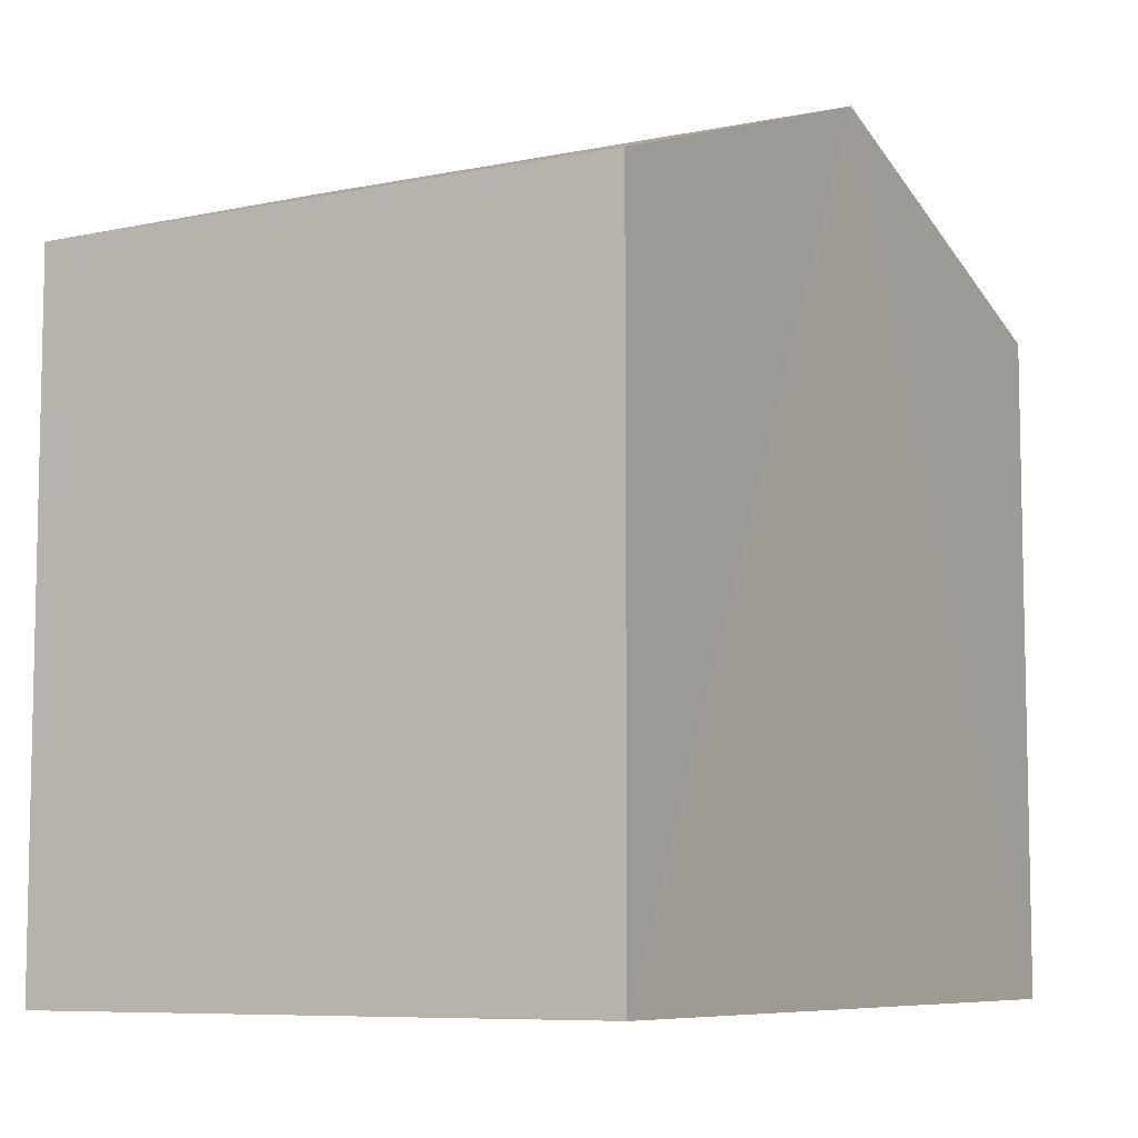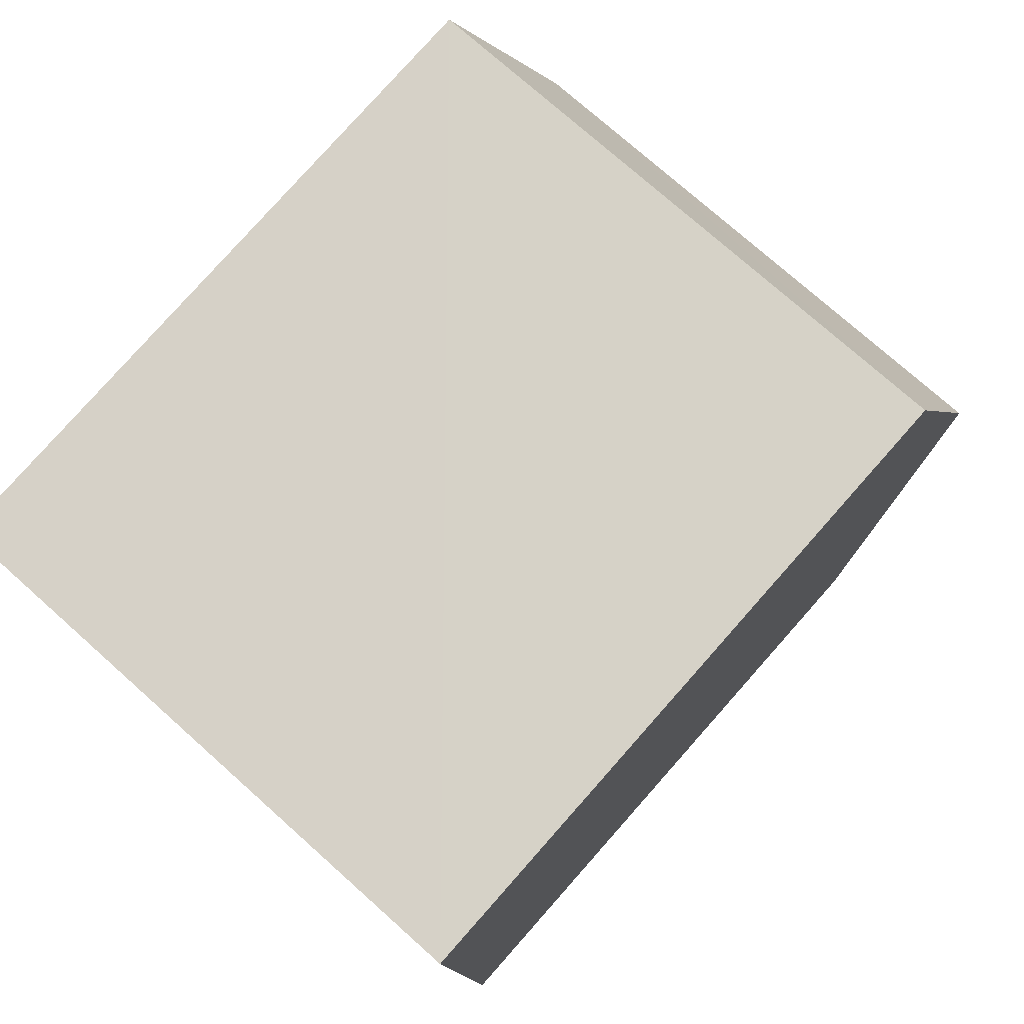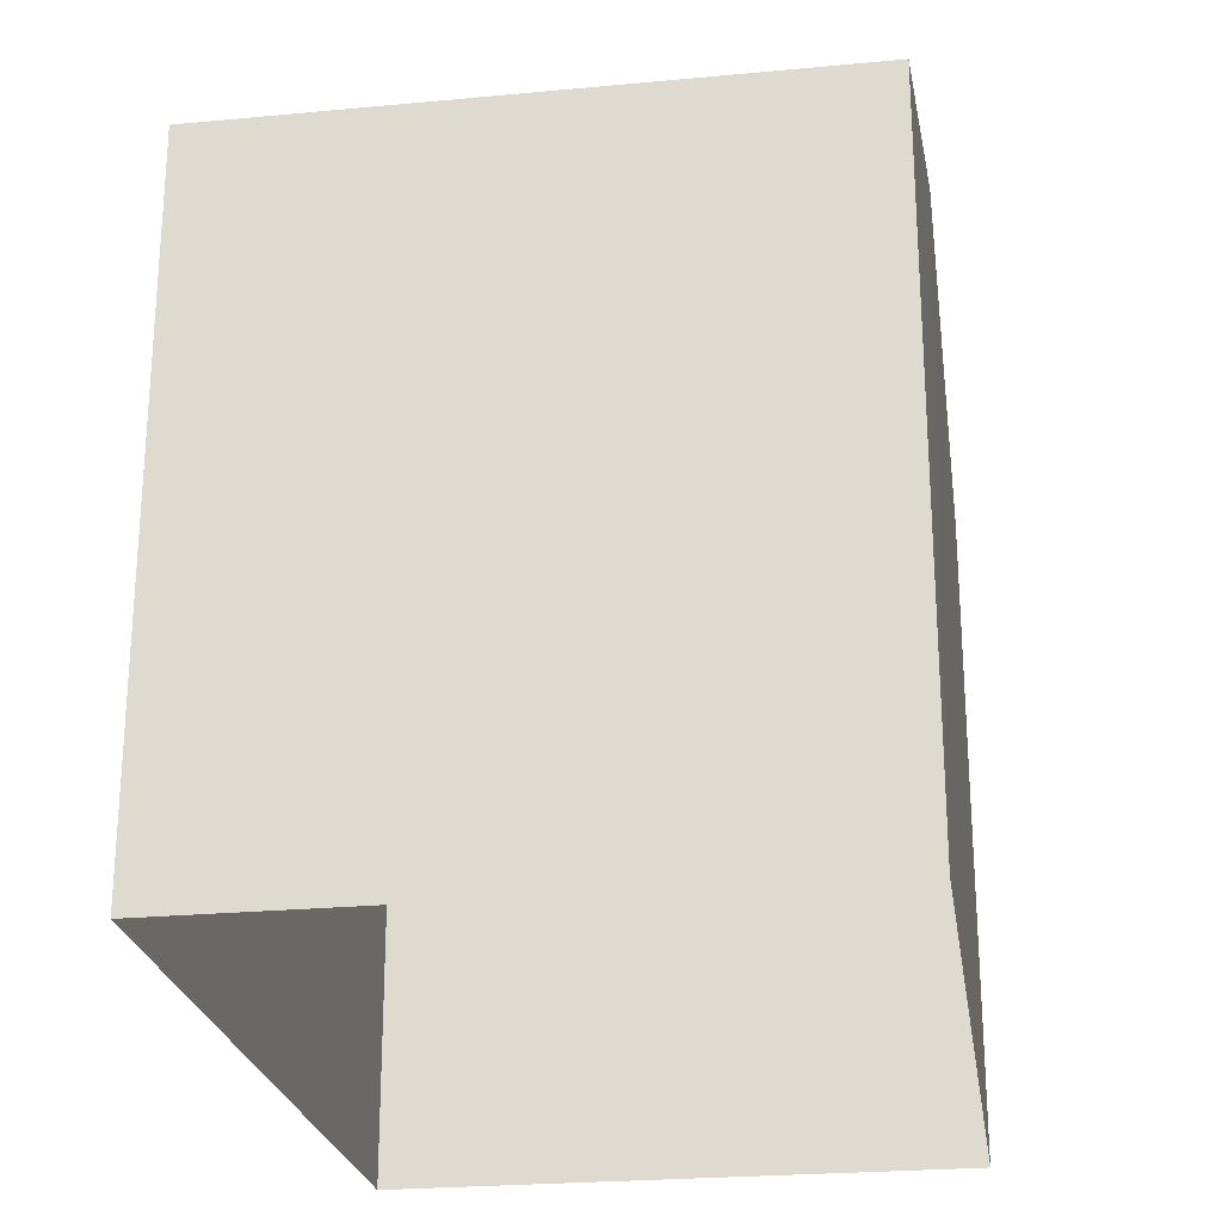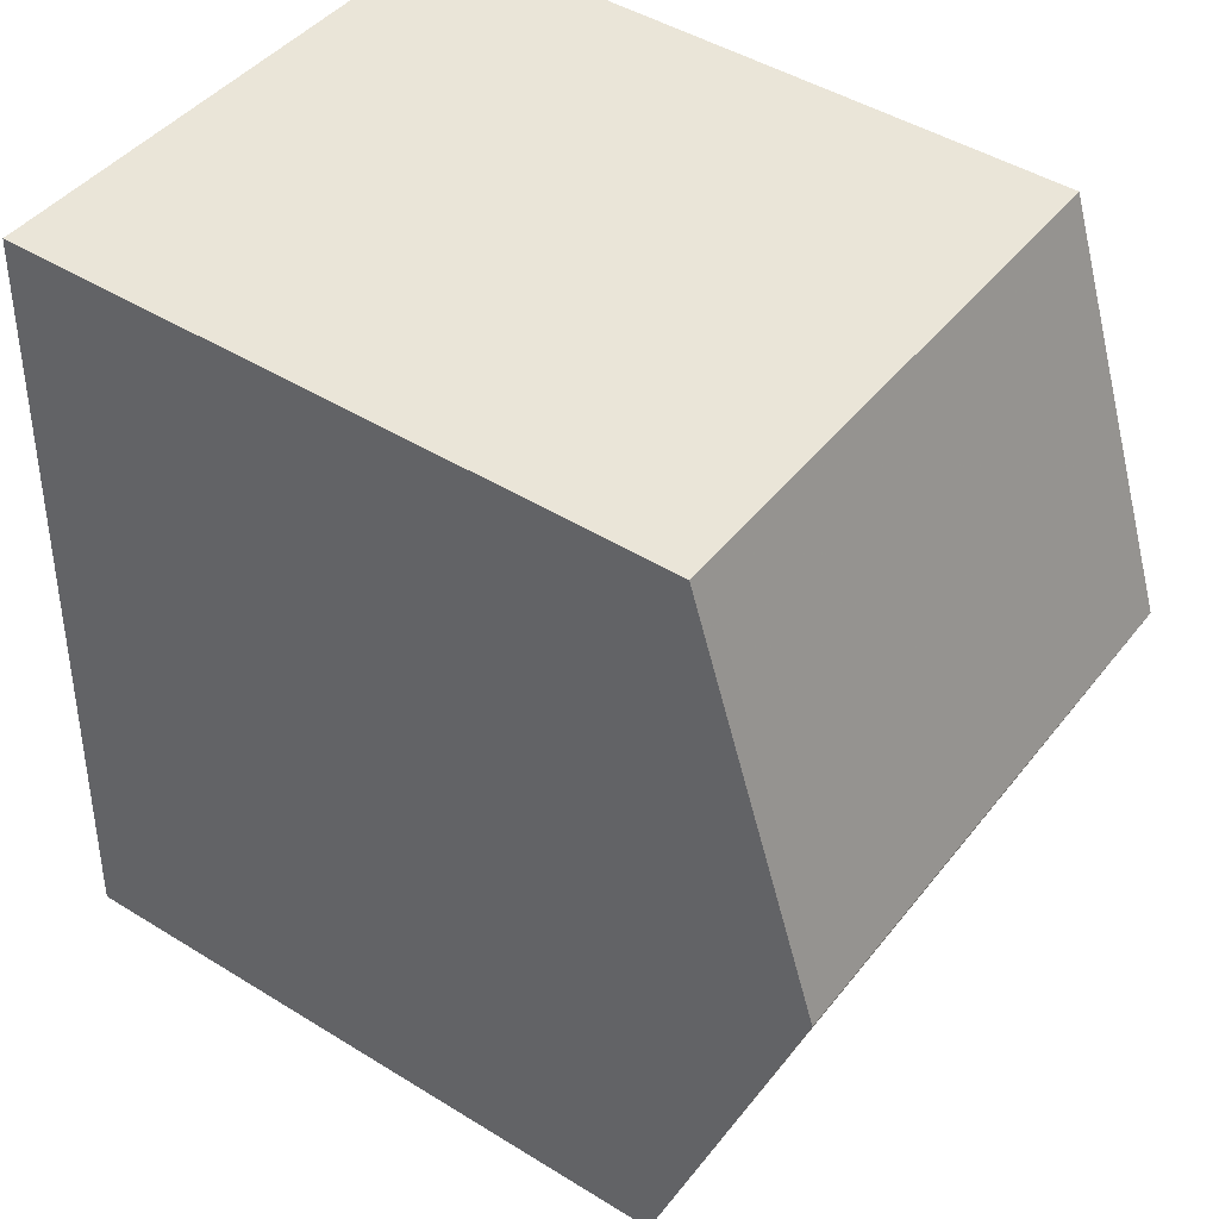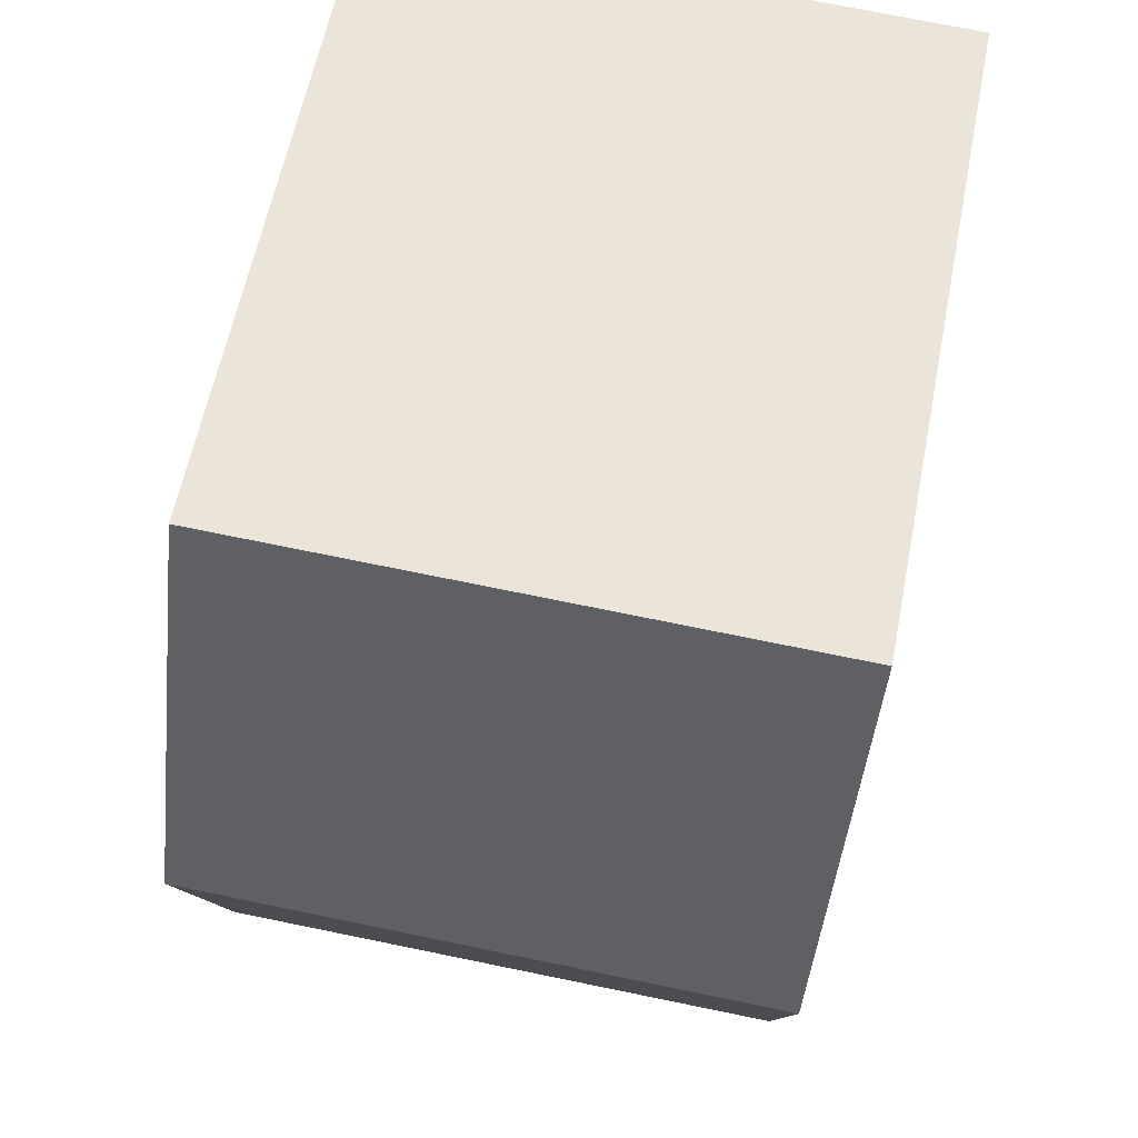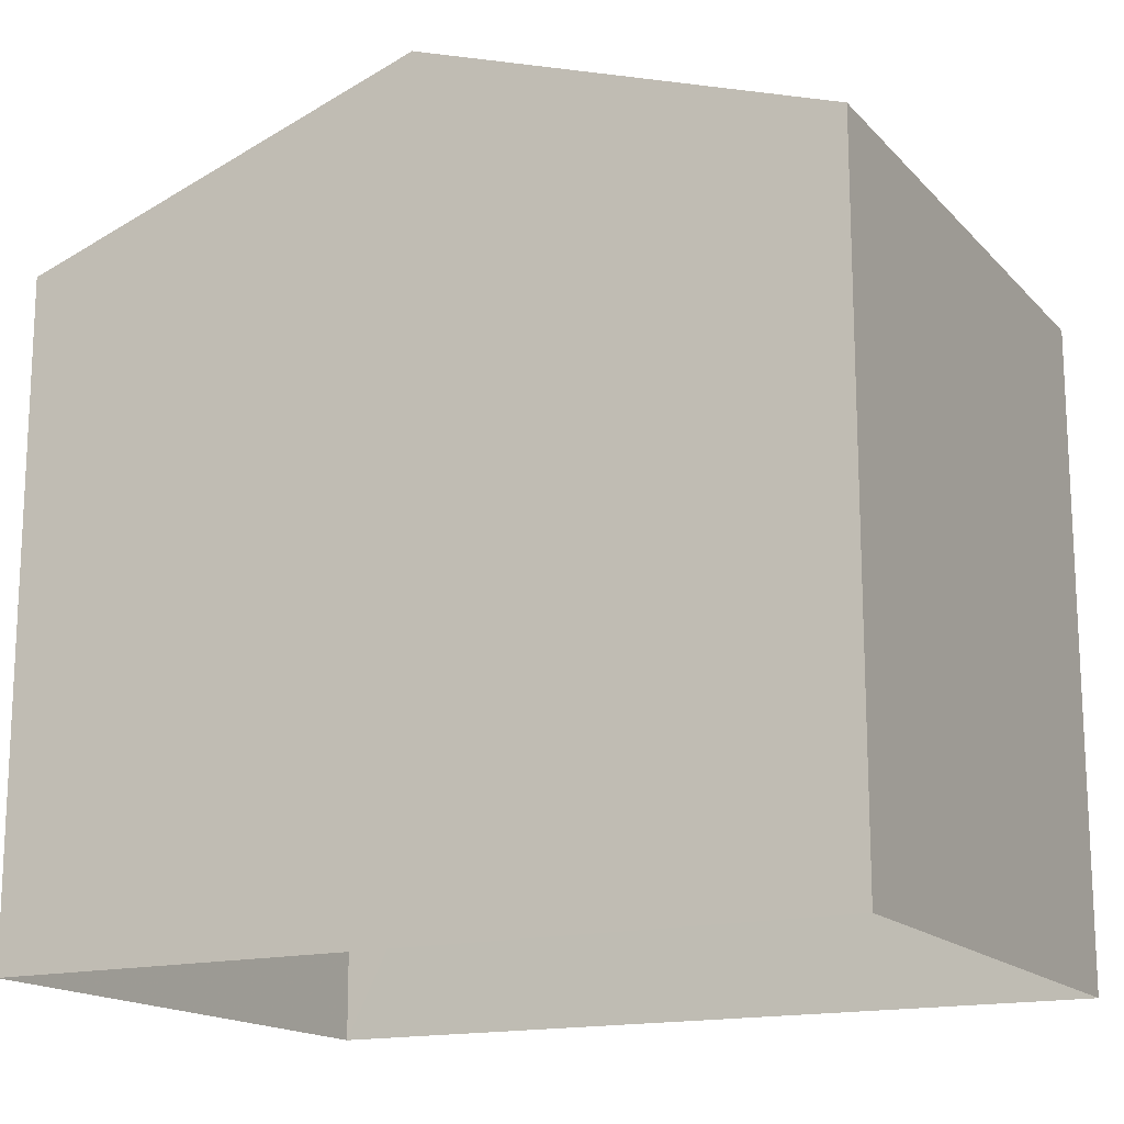
<metadata>
{"format":"obj","ext":"obj","renderer":"f3d","projection":"perspective","resolution":1024,"background":"white","views":[{"elev":-7.6,"azim":27.5,"up":"+Z"},{"elev":79.4,"azim":-138.3,"up":"+Y"},{"elev":-24.5,"azim":-173.9,"up":"+Z"},{"elev":46.5,"azim":-55.0,"up":"+Y"},{"elev":60.1,"azim":11.2,"up":"+Y"},{"elev":-16.1,"azim":-65.4,"up":"+Z"}]}
</metadata>
<code>
v -3.728e+05 -1.053e+05 24.52
v -3.728e+05 -1.053e+05 24.52
v -3.728e+05 -1.053e+05 24.52
v -3.728e+05 -1.053e+05 24.52
v -3.728e+05 -1.053e+05 30.55
v -3.728e+05 -1.053e+05 30.55
v -3.728e+05 -1.053e+05 31.84
v -3.728e+05 -1.053e+05 31.84
v -3.728e+05 -1.053e+05 30.55
v -3.728e+05 -1.053e+05 30.55
f 1 2 3
f 1 4 2
f 5 6 7
f 8 5 7
f 7 9 8
f 7 10 9
f 6 1 7
f 1 3 7
f 3 10 7
f 6 4 1
f 6 5 4
f 10 3 2
f 9 10 2
f 9 2 8
f 2 4 8
f 4 5 8

</code>
